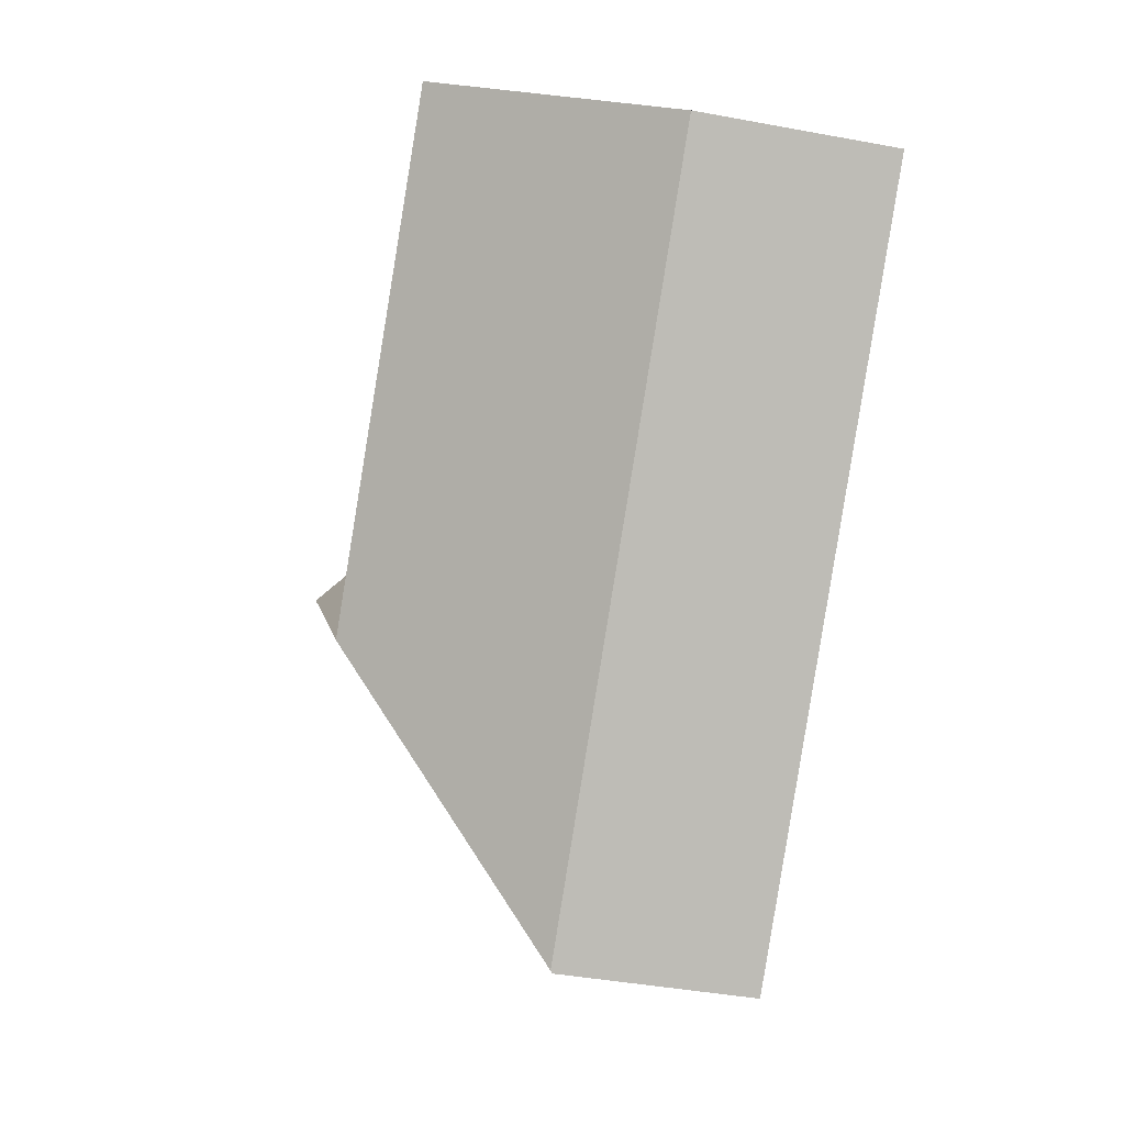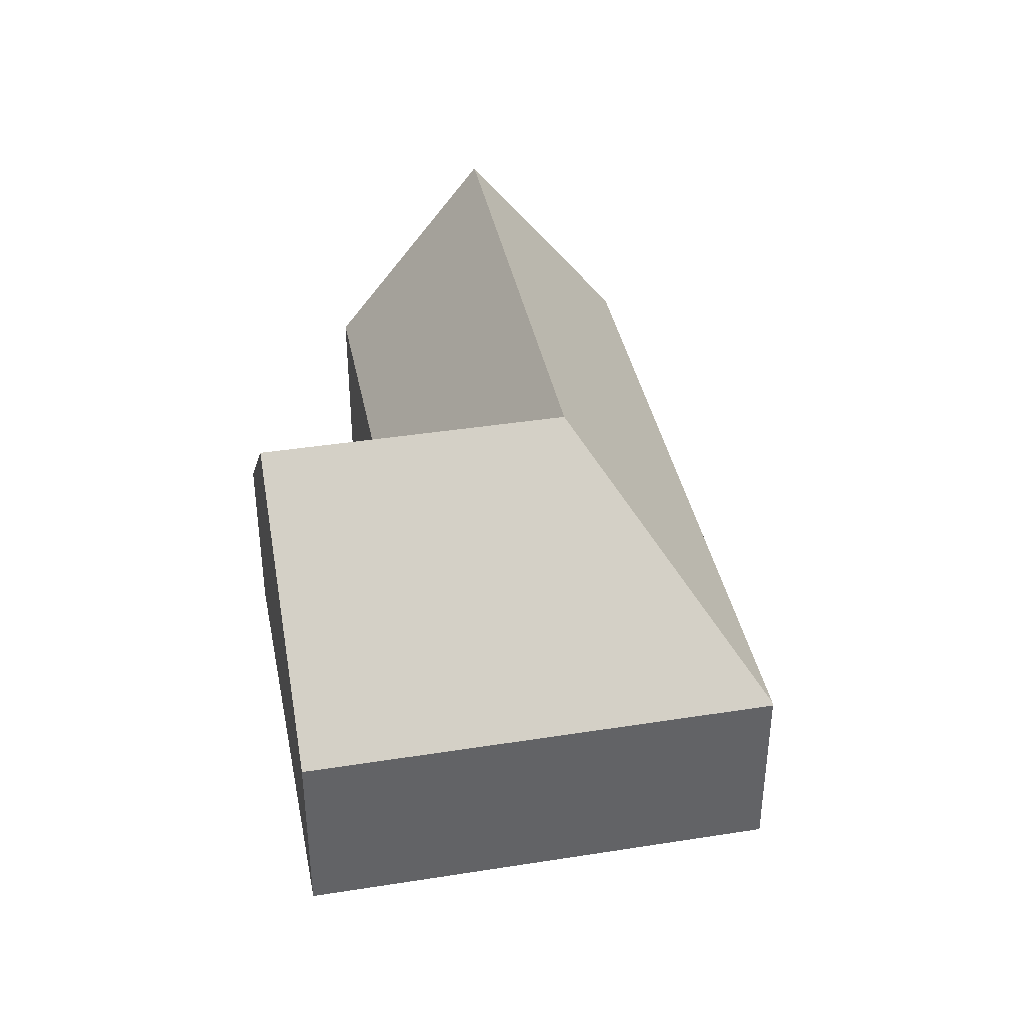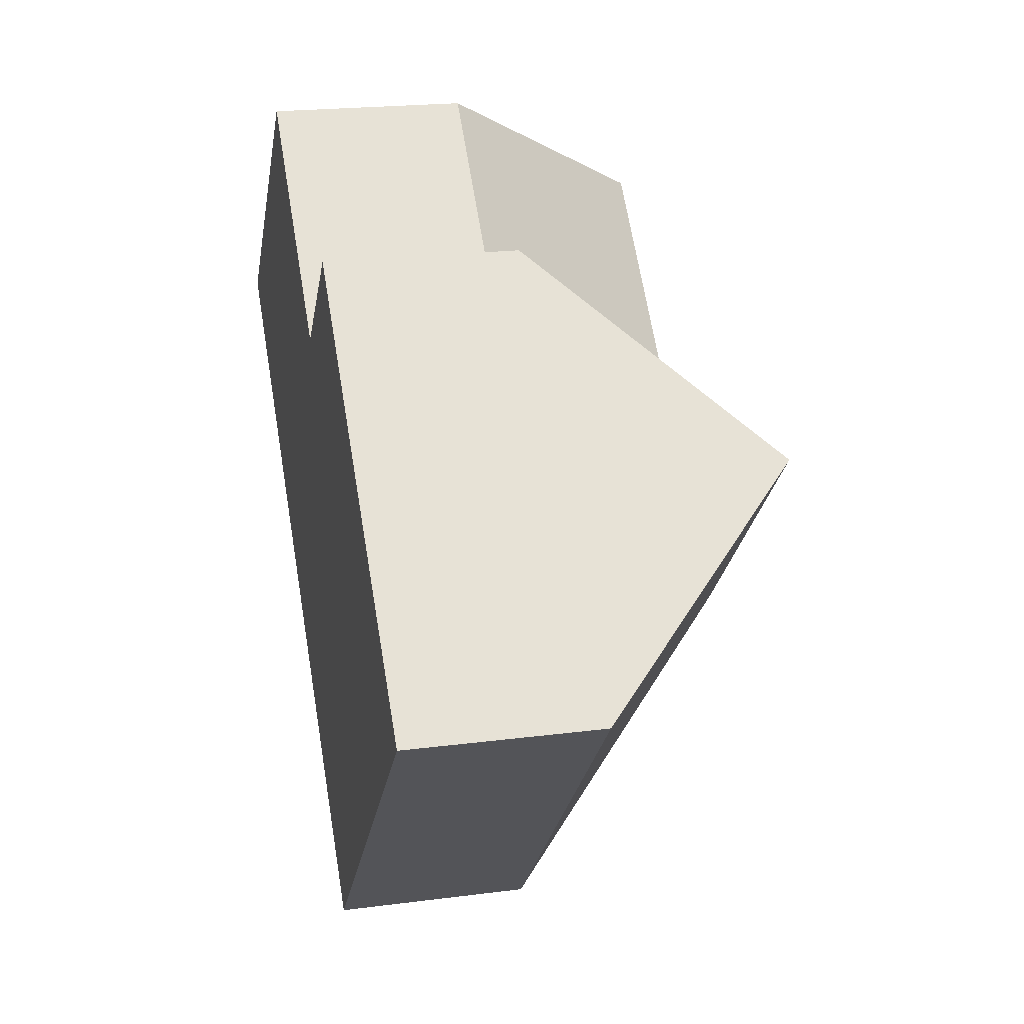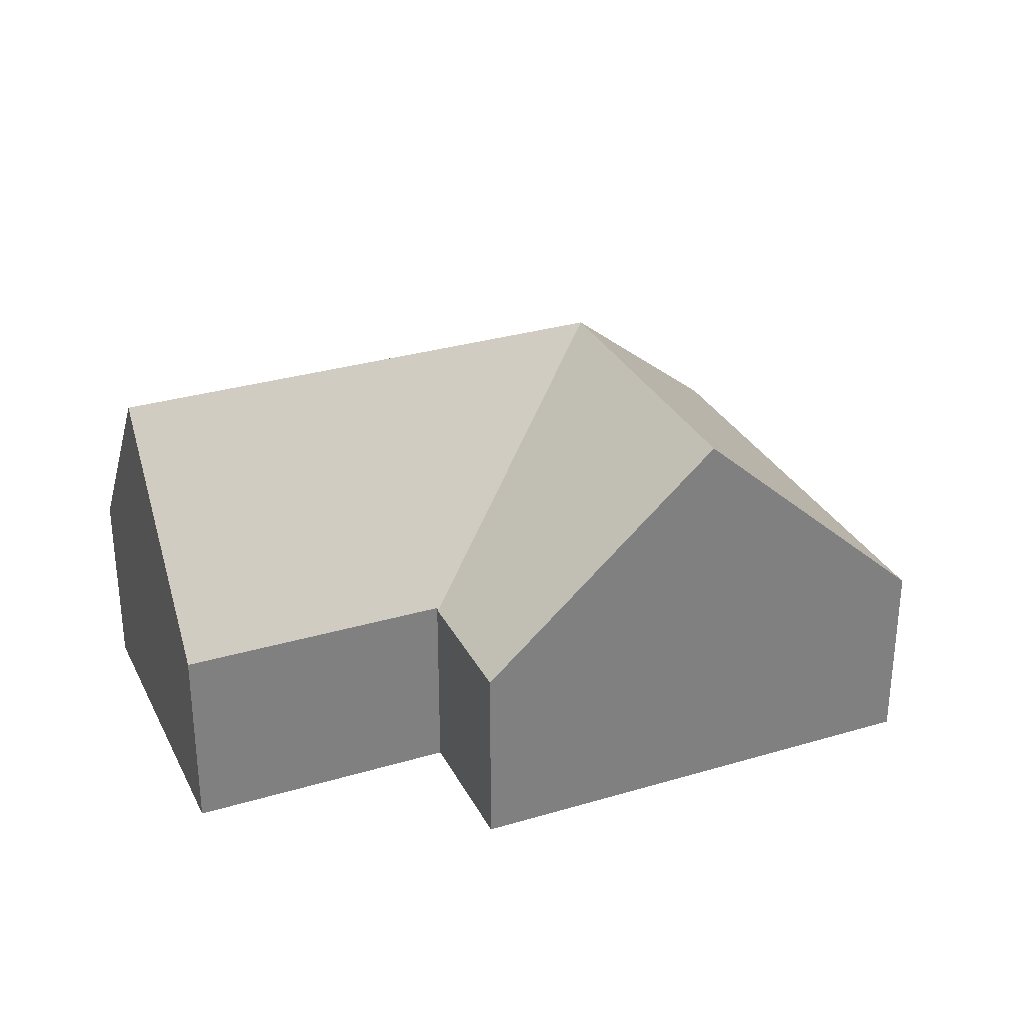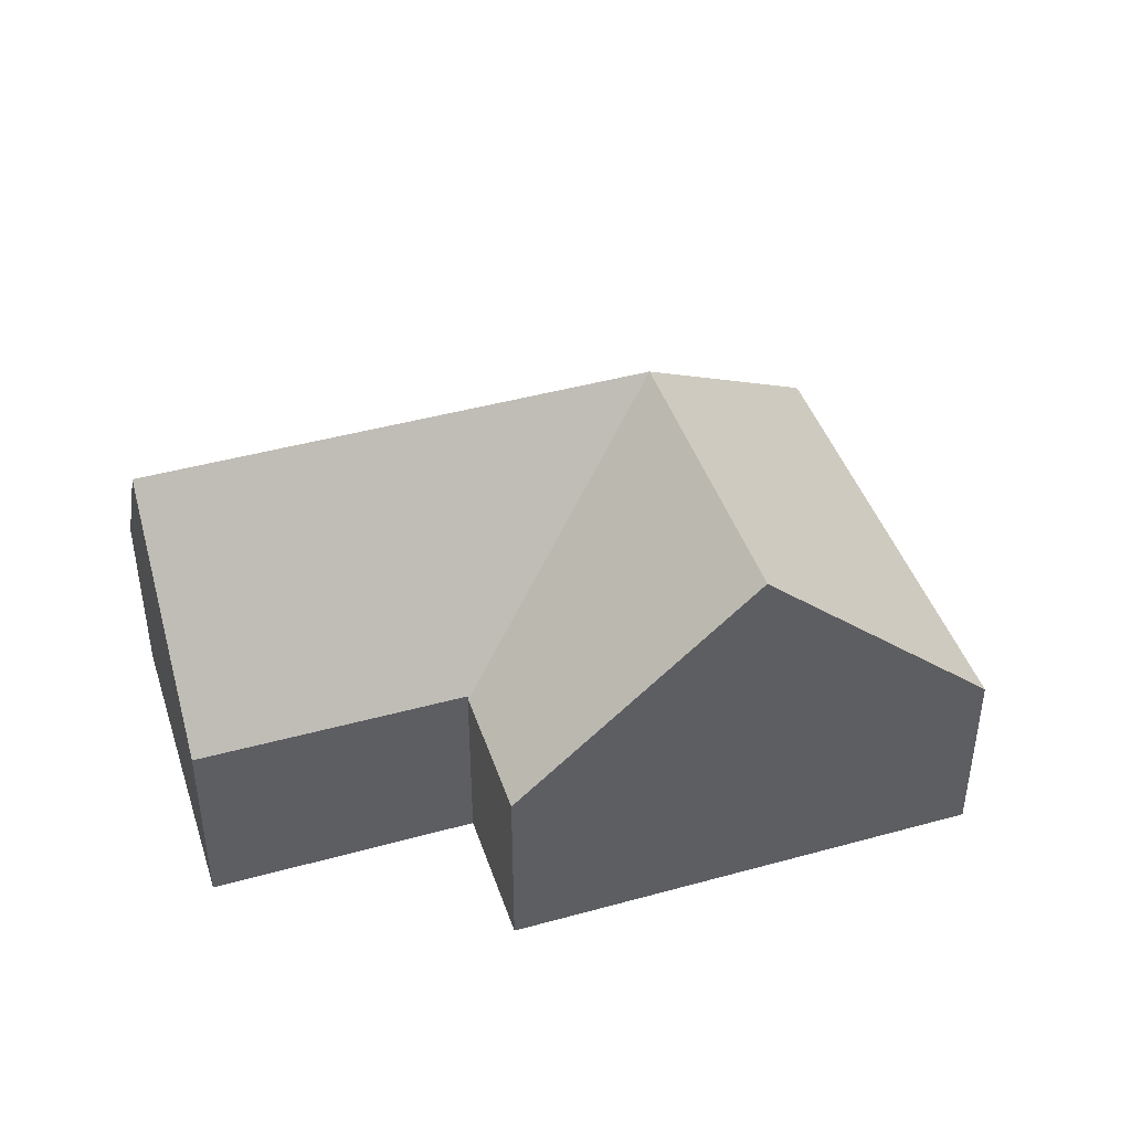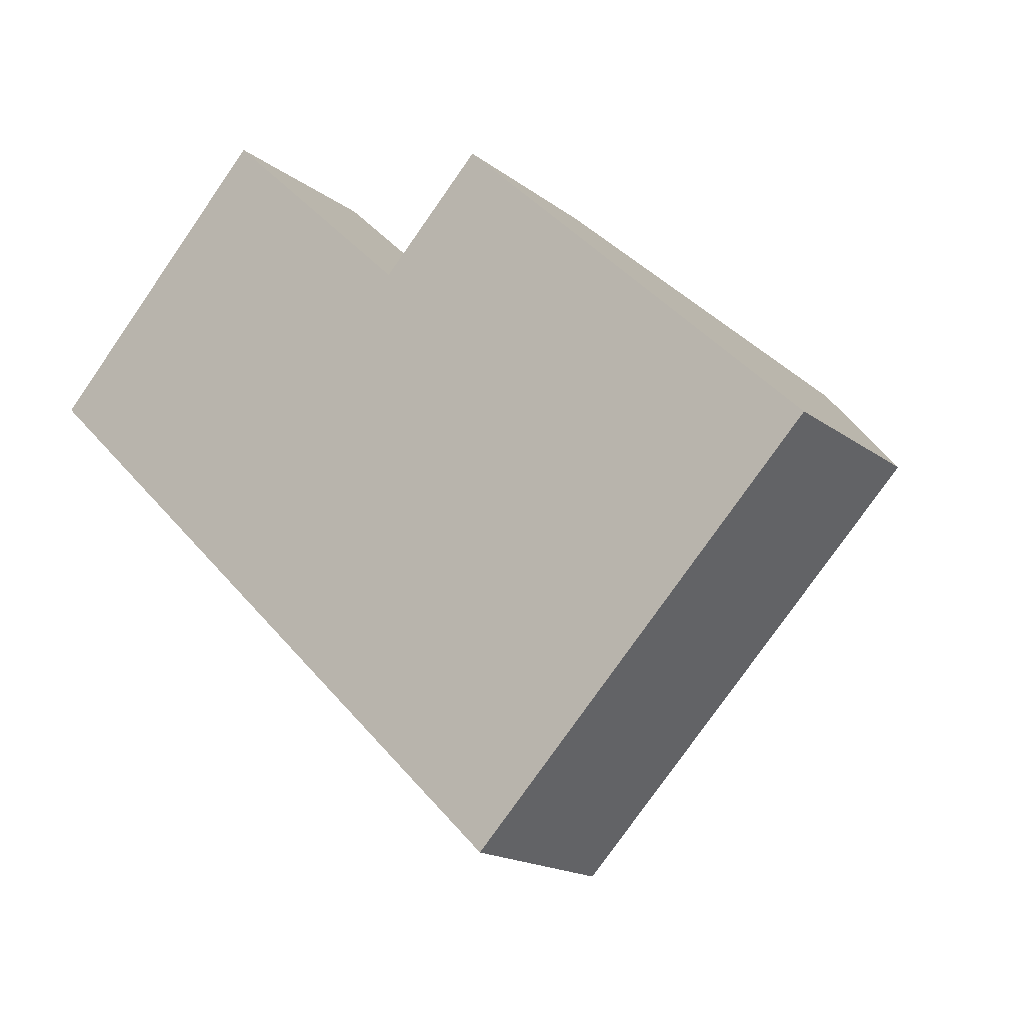
<metadata>
{"format":"obj","ext":"obj","renderer":"f3d","projection":"perspective","resolution":1024,"background":"white","views":[{"elev":-41.0,"azim":-102.8,"up":"+Z"},{"elev":39.6,"azim":122.8,"up":"+Y"},{"elev":21.0,"azim":76.9,"up":"+Z"},{"elev":30.6,"azim":20.7,"up":"+Y"},{"elev":43.7,"azim":25.9,"up":"+Y"},{"elev":-16.8,"azim":34.1,"up":"+Z"}]}
</metadata>
<code>
v  12.61 7.245 -0.104
v  7.753 3.367 1.109
v  9.48 3.367 2.904
v  10.87 7.245 -1.907
v  7.704 3.367 1.058
v  8.692 7.245 -4.173
v  15.73 3.367 -3.112
v  13.99 3.367 -4.923
v  11.48 3.367 -7.535
v  9.67 3.404 -9.353
v  9.7 3.367 -9.382
v  4.185 3.404 -4.048
v  5.502 7.245 -1.087
v  3.391 3.404 -3.28
v  0 3.404 2.084e-16
v  2.092 7.245 2.211
v  7.678 3.414 1.031
v  7.606 3.414 1.1
v  4.17 3.43 4.406
v  9.7 5.745e-16 -9.382
v  9.67 5.727e-16 -9.353
v  4.185 2.479e-16 -4.048
v  3.391 2.008e-16 -3.28
v  0 0 0
v  2.092 -1.354e-16 2.211
v  4.17 -2.698e-16 4.406
v  7.678 -6.313e-17 1.031
v  7.704 -6.478e-17 1.058
v  9.48 -1.778e-16 2.904
v  7.753 -6.791e-17 1.109
v  7.606 -6.736e-17 1.1
v  12.61 6.368e-18 -0.104
v  15.73 1.906e-16 -3.112
v  13.99 3.014e-16 -4.923
v  11.48 4.614e-16 -7.535
g defaultobject
f 1 2 3
f 2 1 4
f 2 4 5
f 5 4 6
f 7 4 1
f 4 7 8
f 4 8 6
f 6 8 9
f 6 9 10
f 10 9 11
f 12 6 10
f 6 12 13
f 13 12 14
f 13 14 15
f 13 15 16
f 6 17 5
f 17 6 18
f 18 6 19
f 19 6 13
f 19 13 16
f 20 10 11
f 10 20 12
f 12 20 21
f 12 21 22
f 12 22 14
f 14 22 15
f 15 22 23
f 15 23 24
f 15 19 16
f 19 15 24
f 19 24 25
f 19 25 26
f 27 5 17
f 5 27 2
f 2 27 3
f 3 27 28
f 3 28 29
f 29 28 30
f 26 18 19
f 18 26 31
f 18 31 17
f 17 31 27
f 29 1 3
f 1 29 7
f 7 29 32
f 7 32 33
f 33 8 7
f 8 33 34
f 8 34 9
f 9 34 35
f 9 35 11
f 11 35 20
f 32 34 33
f 34 32 35
f 35 32 20
f 20 32 29
f 20 29 21
f 21 29 22
f 22 29 30
f 22 30 28
f 22 28 27
f 22 27 31
f 22 31 26
f 22 26 23
f 23 26 24
f 24 26 25

</code>
